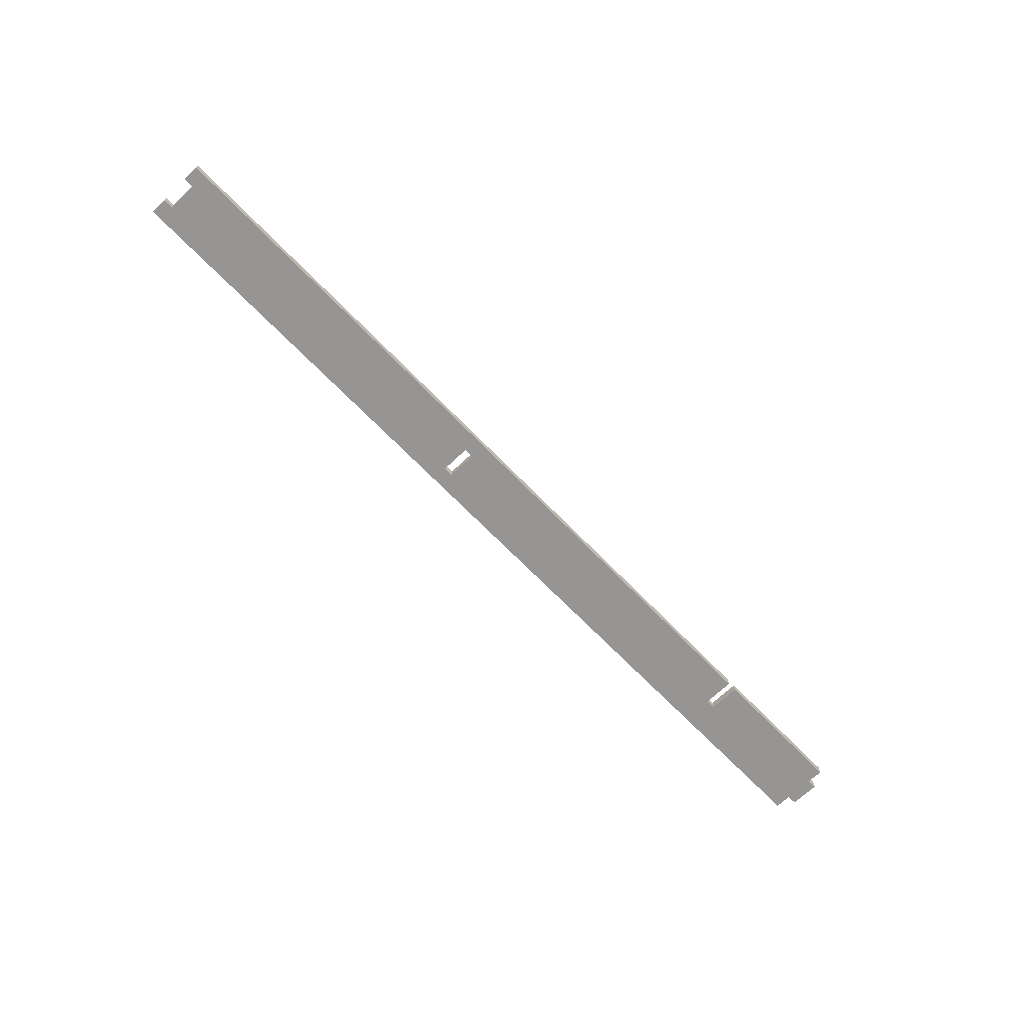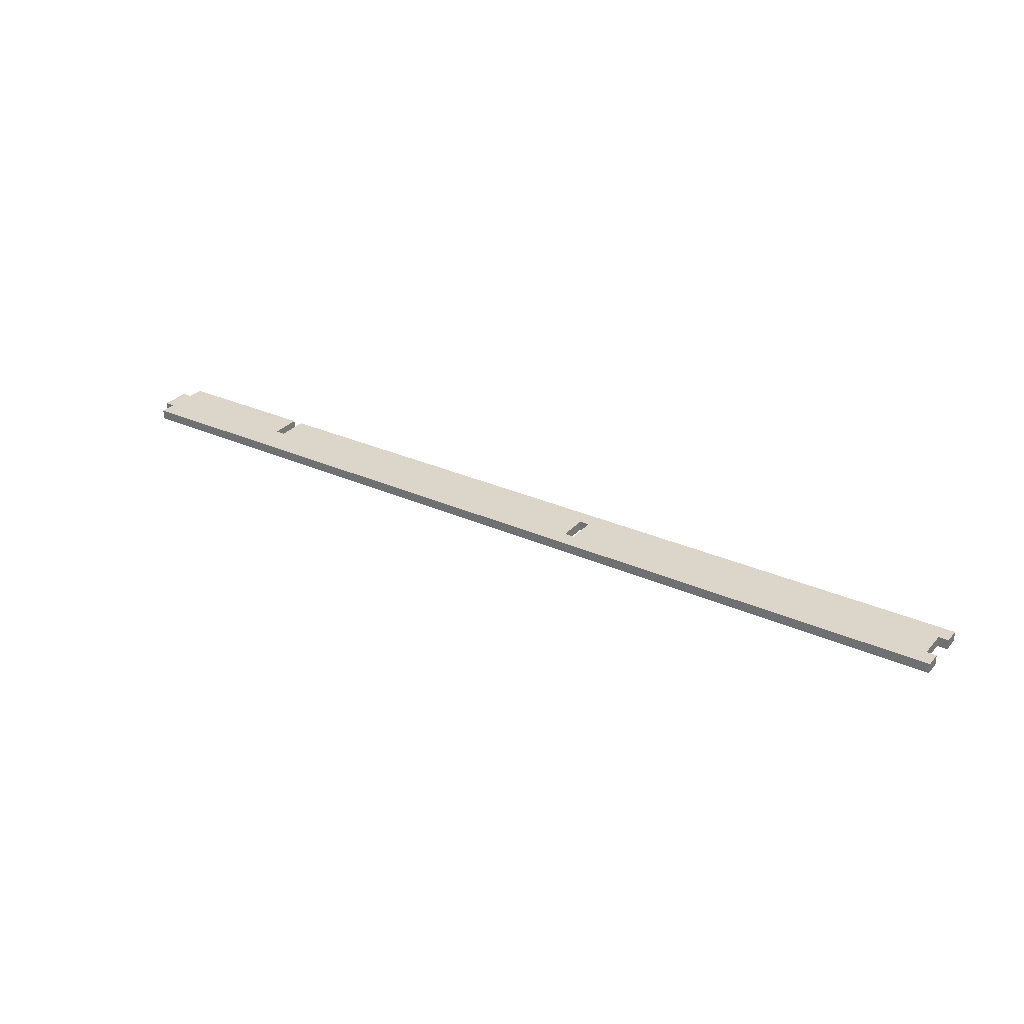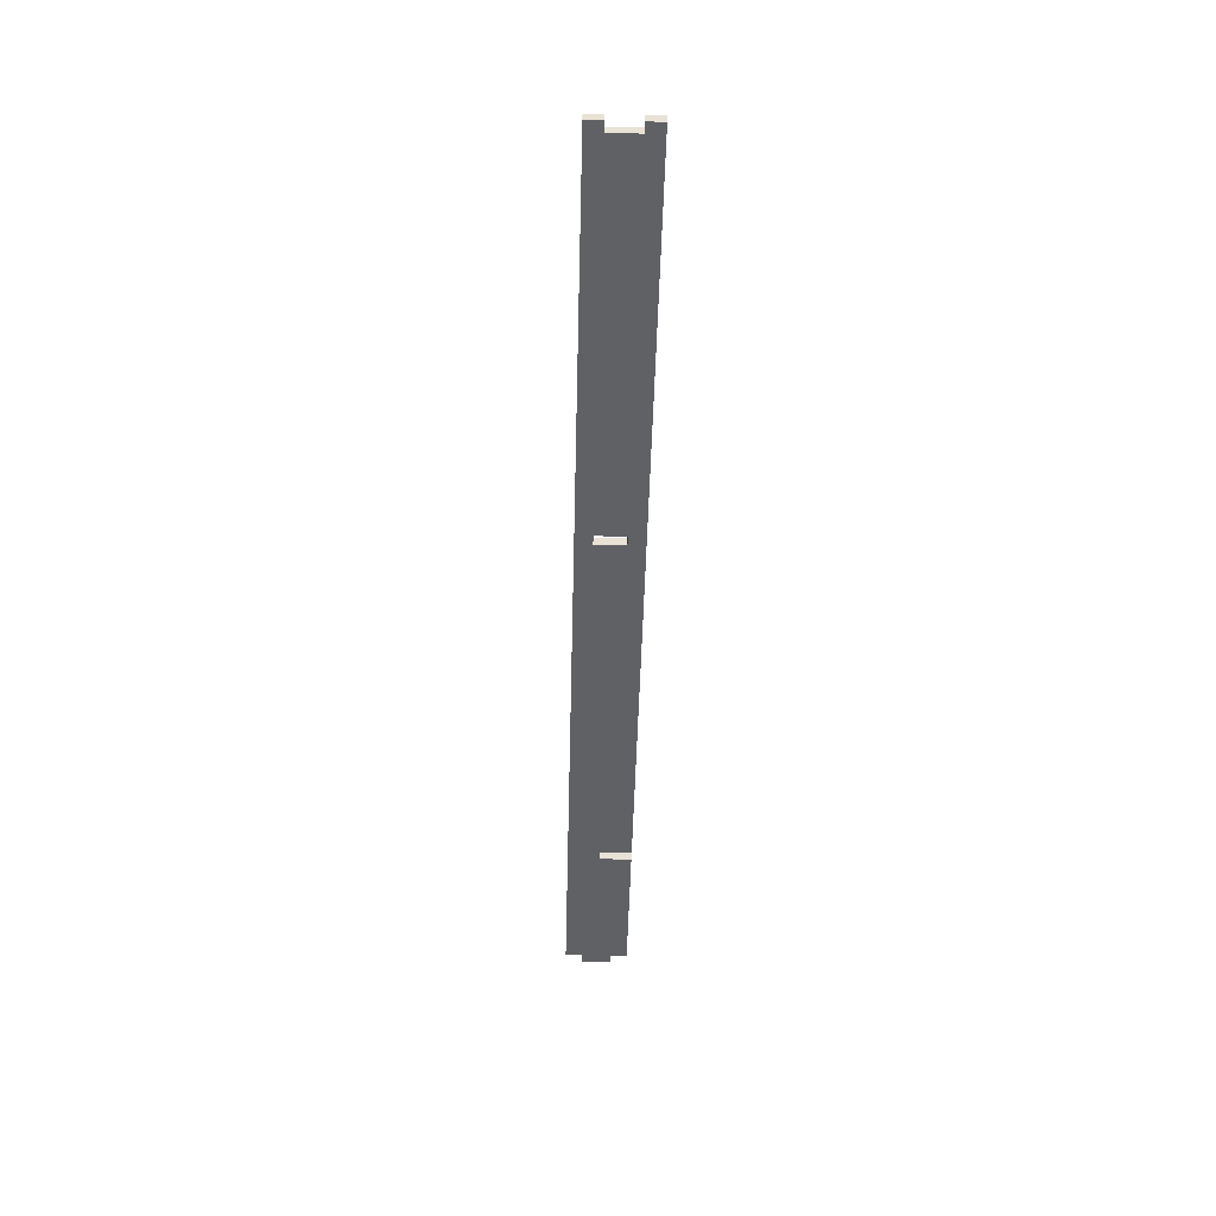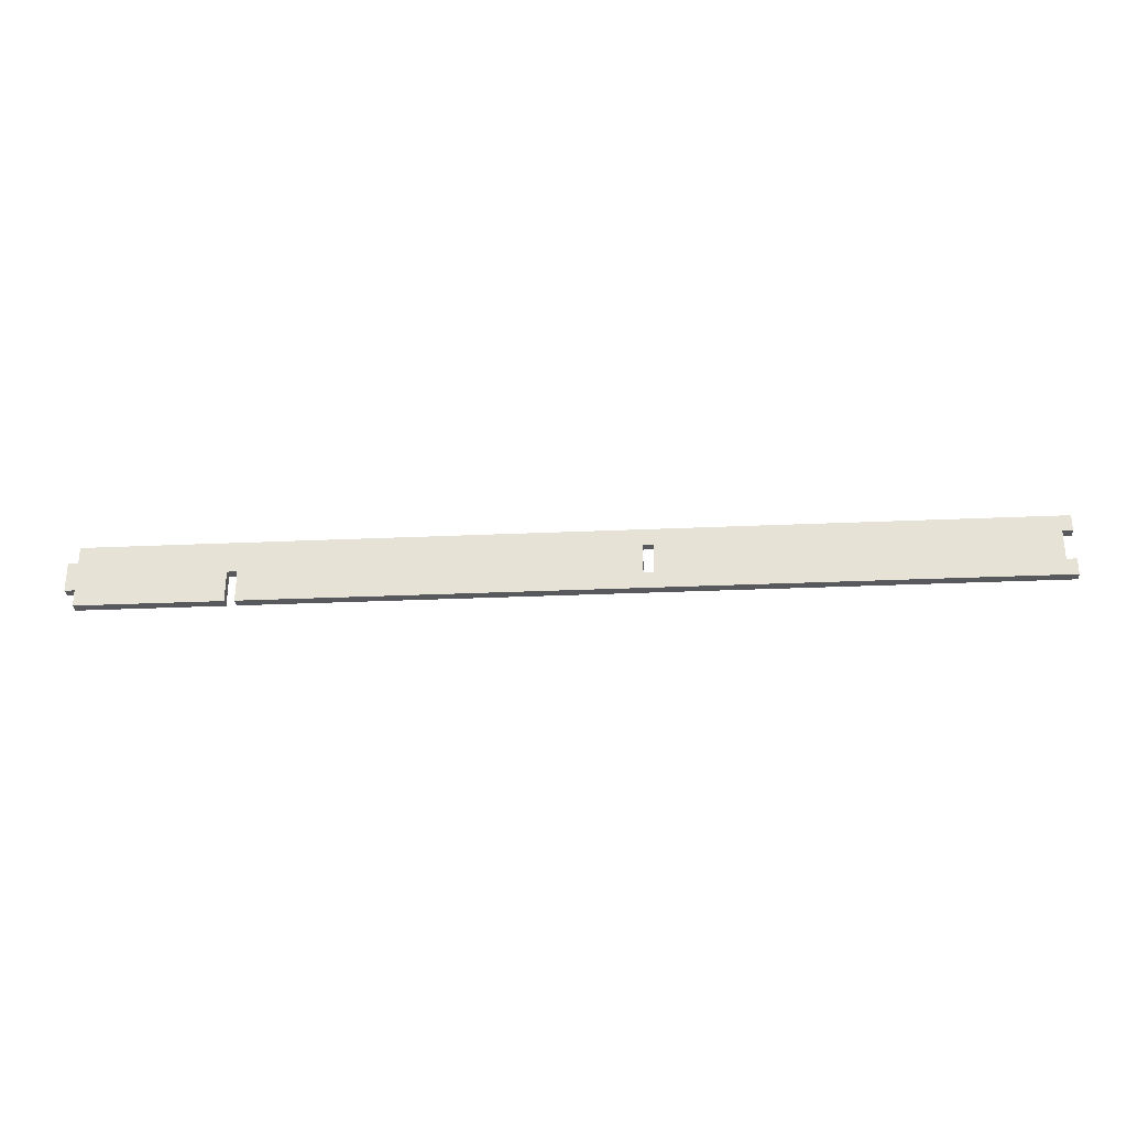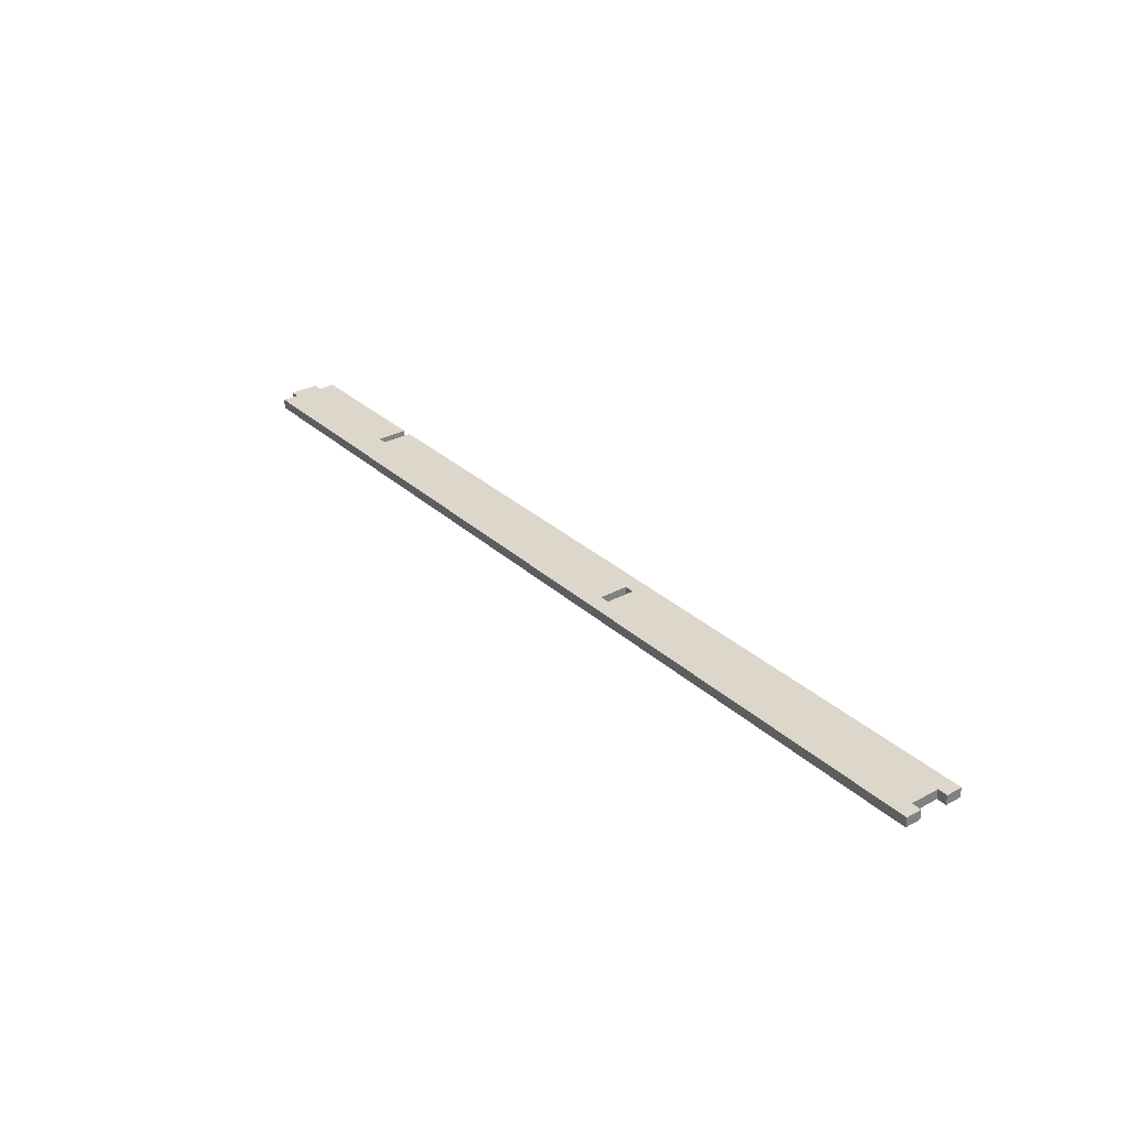
<metadata>
{"format":"obj","ext":"obj","renderer":"f3d","projection":"perspective","resolution":1024,"background":"white","views":[{"elev":-67.5,"azim":-46.1,"up":"+Z"},{"elev":29.9,"azim":-146.8,"up":"+Z"},{"elev":-49.7,"azim":-91.5,"up":"+Z"},{"elev":-29.0,"azim":-176.2,"up":"+Y"},{"elev":30.8,"azim":-127.9,"up":"+Z"}]}
</metadata>
<code>
g whalm132 R-02
v 0 0 0
v 0 0 0.018
v 0.018 0 0
v 0.018 0 0.018
v 0.018 0.054 0
v 0.018 0.054 0.018
v 0 0.054 0
v 0 0.054 0.018
v 0 0.084 0
v 0 0.084 0.018
v -1.71 0.084 0
v -1.71 0.084 0.018
v -1.71 0.054 0
v -1.71 0.054 0.018
v -1.692 0.054 0
v -1.692 0.054 0.018
v -1.692 0 0
v -1.692 0 0.018
v -1.71 0 0
v -1.71 0 0.018
v -1.71 -0.03 0
v -1.71 -0.03 0.018
v -0.282 -0.03 0
v -0.282 -0.03 0.018
v -0.282 0.027 0
v -0.282 0.027 0.018
v -0.264 0.027 0
v -0.264 0.027 0.018
v -0.264 -0.03 0
v -0.264 -0.03 0.018
v 0 -0.03 0
v 0 -0.03 0.018
v -1.001 0.054 0
v -1.001 0.054 0.018
v -0.9825 0.054 0
v -0.9825 0.054 0.018
v -0.9825 -1.137e-16 0
v -0.9825 -1.137e-16 0.018
v -1.001 -1.137e-16 0
v -1.001 -1.137e-16 0.018
f 1 3 4 2
f 3 5 6 4
f 5 7 8 6
f 7 9 10 8
f 9 11 12 10
f 11 13 14 12
f 13 15 16 14
f 15 17 18 16
f 17 19 20 18
f 19 21 22 20
f 21 23 24 22
f 23 25 26 24
f 25 27 28 26
f 27 29 30 28
f 29 31 32 30
f 31 1 2 32
f 33 34 36 35
f 35 36 38 37
f 37 38 40 39
f 39 40 34 33
f 5 3 7
f 8 4 6
f 7 3 1
f 2 4 8
f 9 7 27
f 28 8 10
f 9 35 11
f 12 36 10
f 11 15 13
f 14 16 12
f 15 39 17
f 18 40 16
f 19 17 21
f 22 18 20
f 39 23 21
f 22 24 40
f 25 23 37
f 38 24 26
f 9 27 25
f 26 28 10
f 27 1 29
f 30 2 28
f 1 31 29
f 30 32 2
f 7 1 27
f 28 2 8
f 9 25 35
f 36 26 10
f 35 25 37
f 38 26 36
f 35 33 11
f 12 34 36
f 33 15 11
f 12 16 34
f 33 39 15
f 16 40 34
f 17 39 21
f 22 40 18
f 37 23 39
f 40 24 38

</code>
